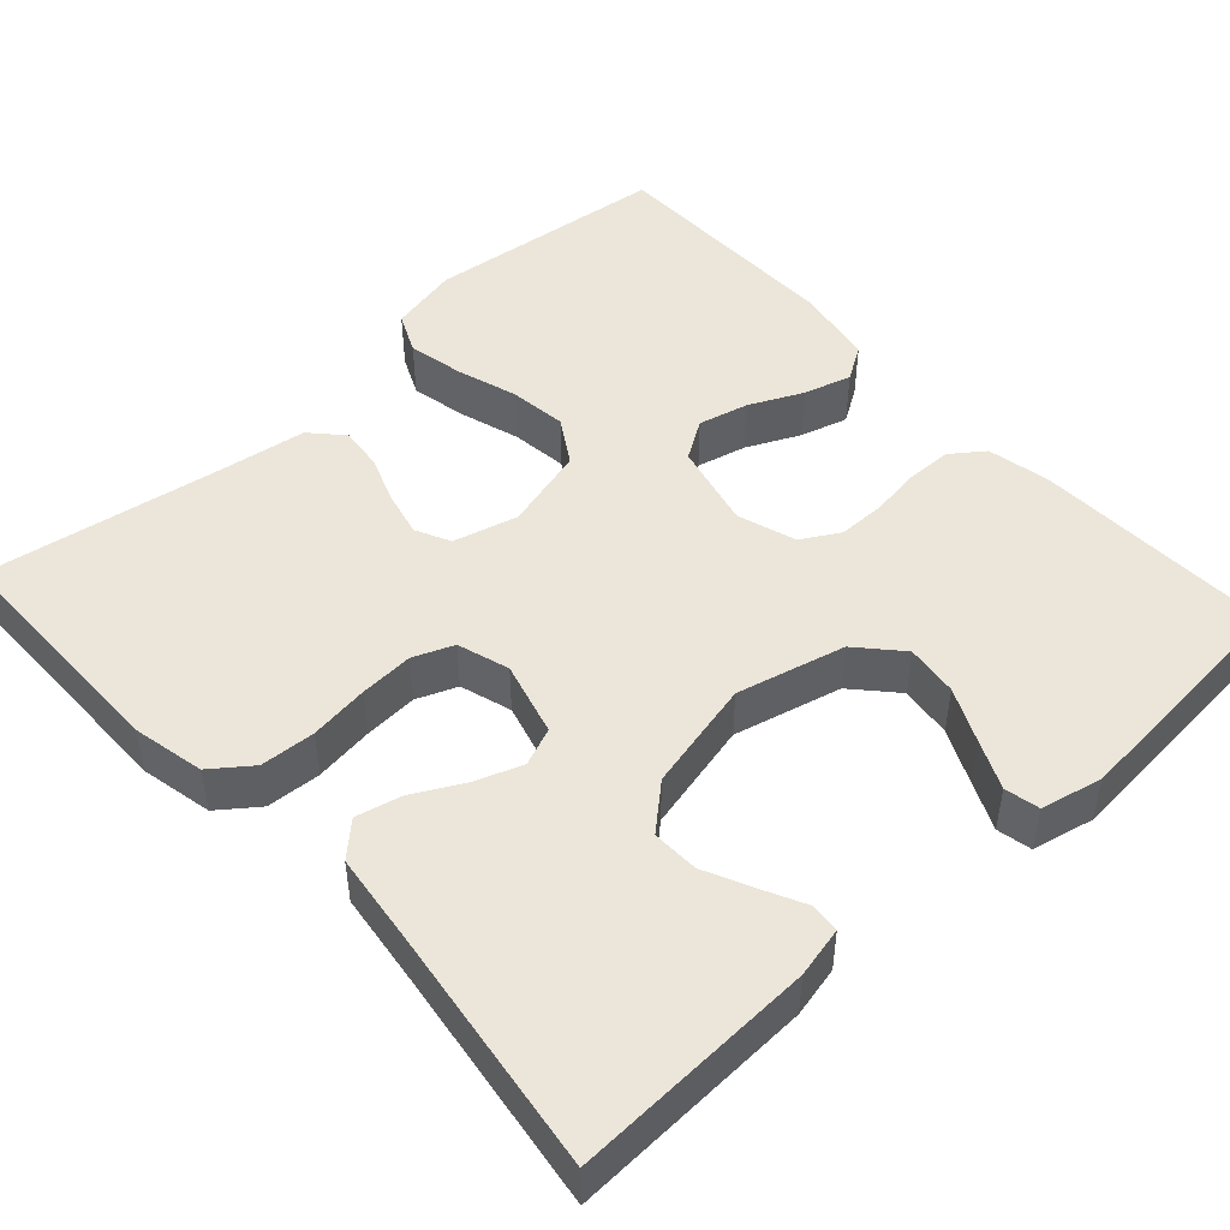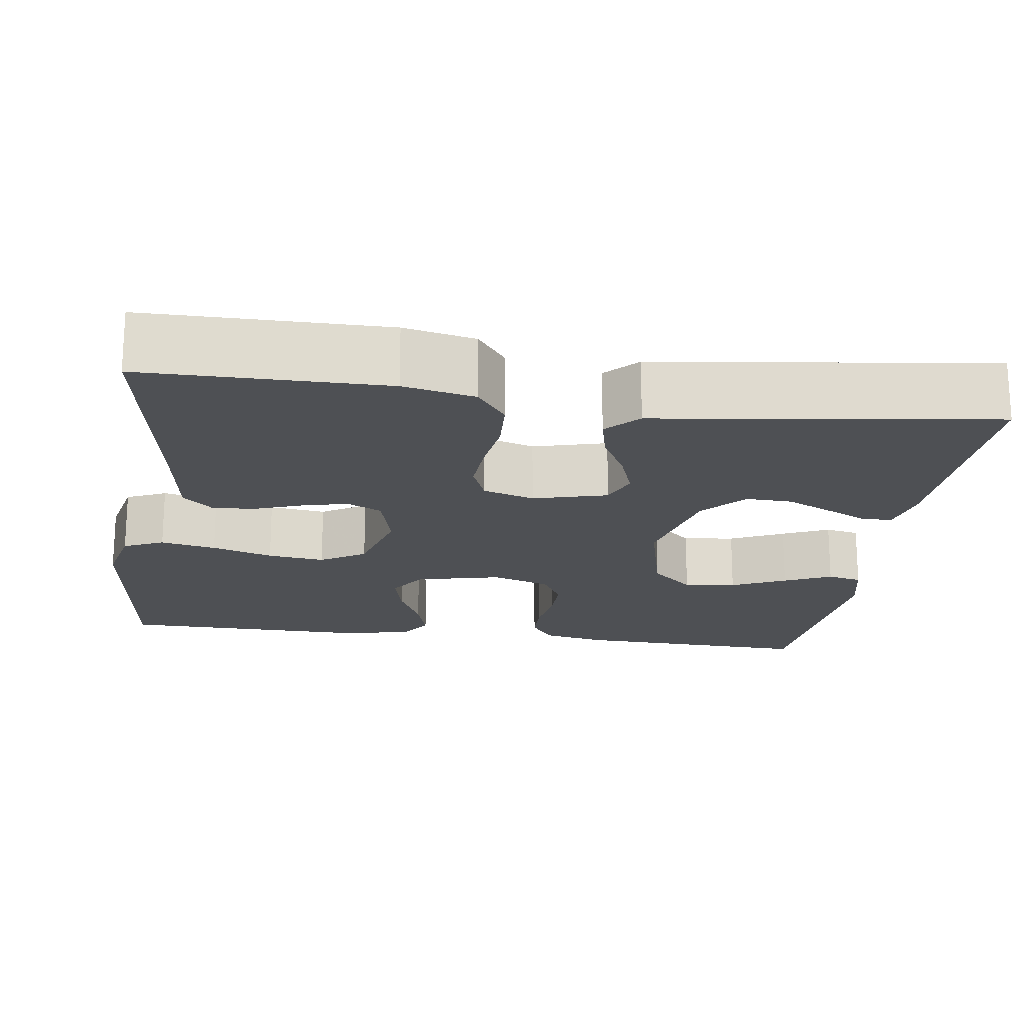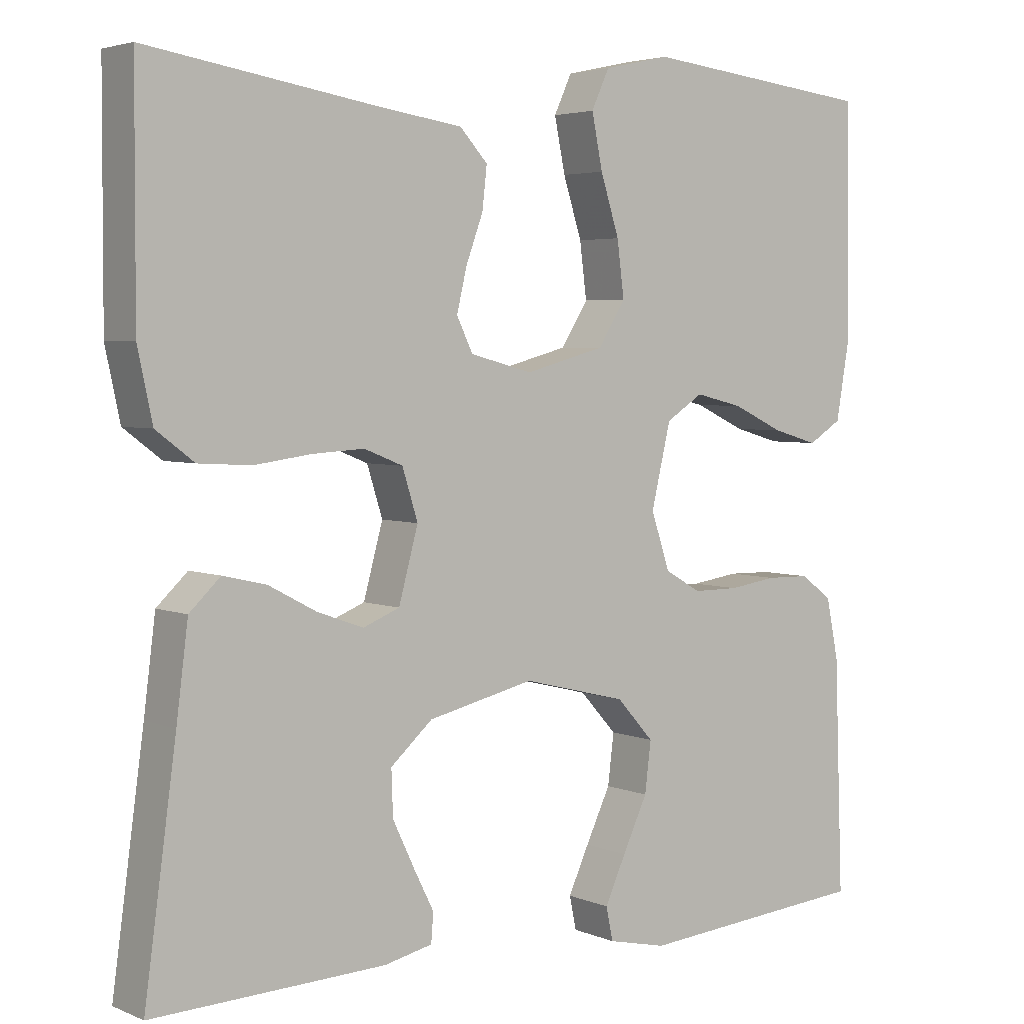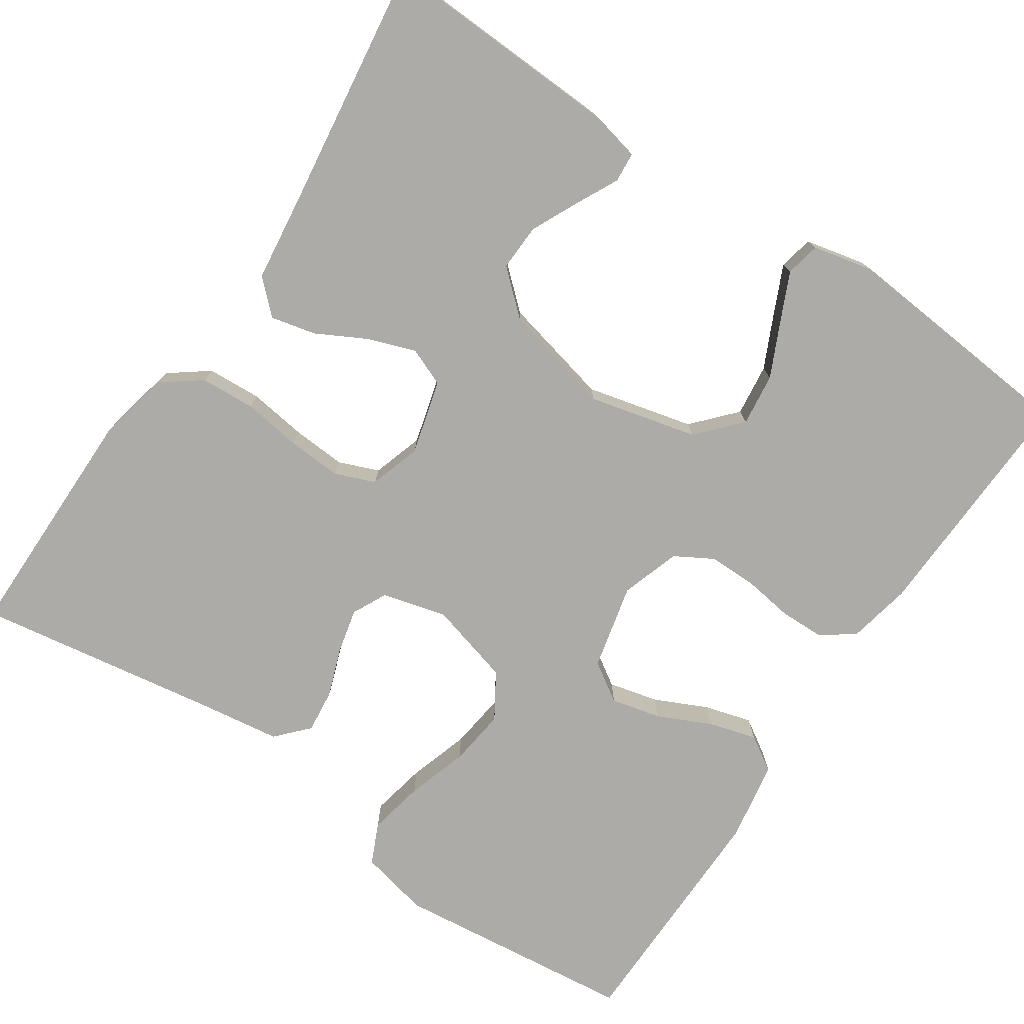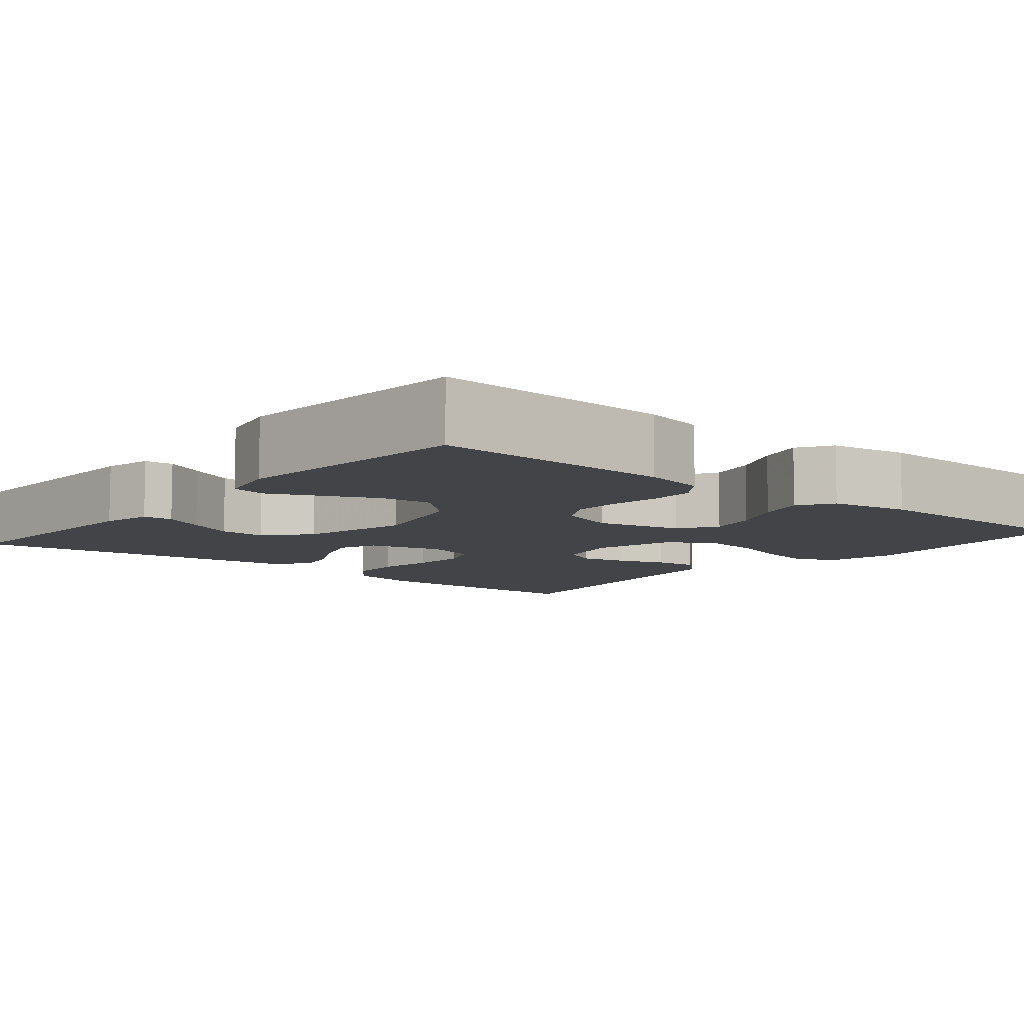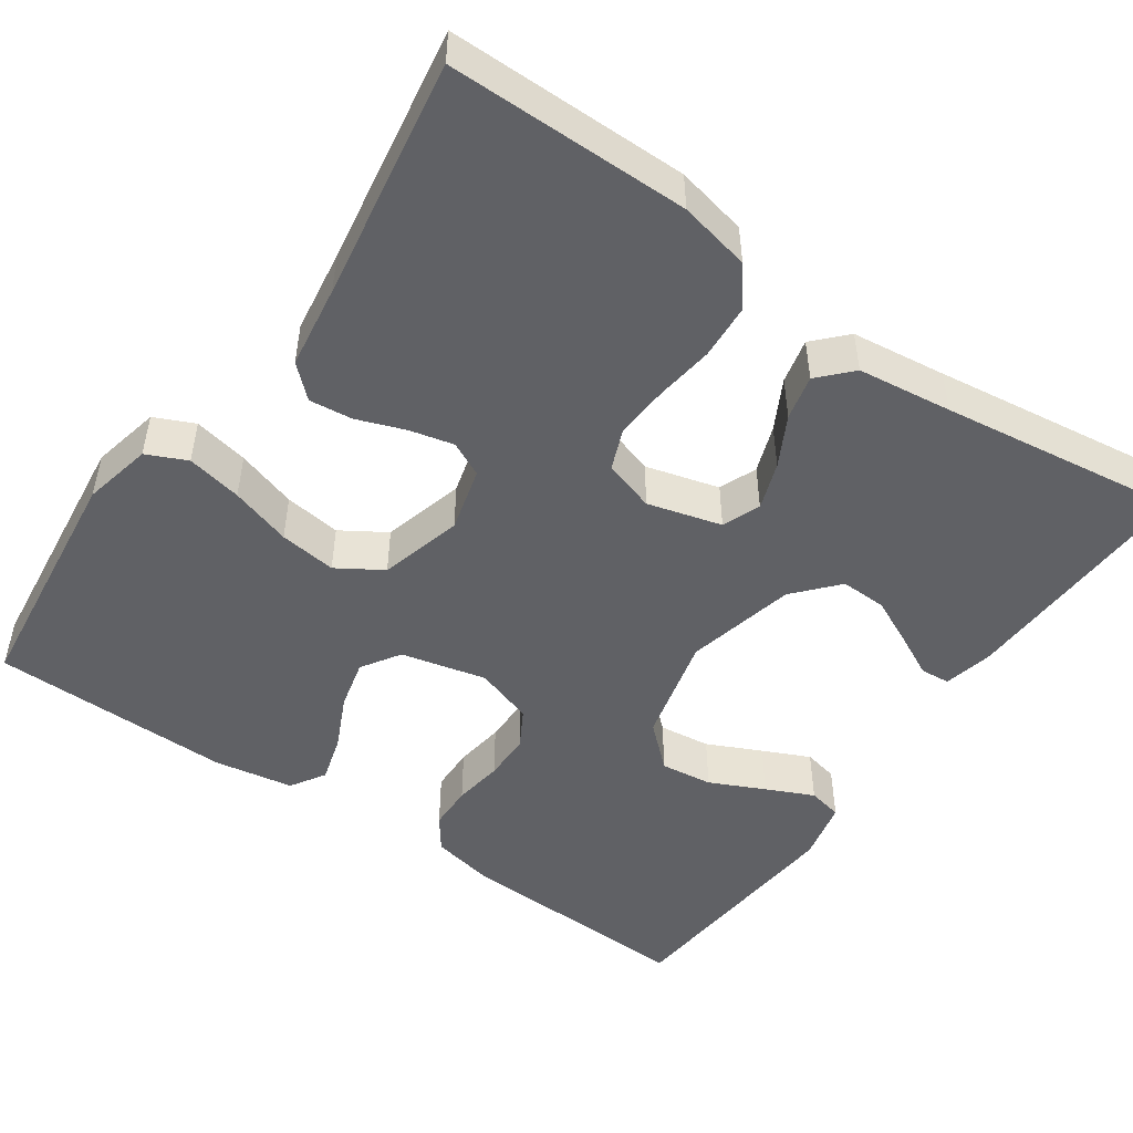
<metadata>
{"format":"obj","ext":"obj","renderer":"f3d","projection":"perspective","resolution":1024,"background":"white","views":[{"elev":48.2,"azim":137.7,"up":"+Y"},{"elev":-19.0,"azim":81.9,"up":"+Y"},{"elev":3.9,"azim":143.1,"up":"+Z"},{"elev":-76.3,"azim":146.0,"up":"+Y"},{"elev":-8.3,"azim":-129.9,"up":"+Y"},{"elev":-49.3,"azim":55.2,"up":"+Y"}]}
</metadata>
<code>
v -0.5 0.07 -0.5
v -0.489 0.07 -0.2
v -0.473 0.07 -0.122
v -0.432 0.07 -0.092
v -0.376 0.07 -0.091
v -0.314 0.07 -0.1
v -0.255 0.07 -0.1
v -0.208 0.07 -0.073
v -0.184 0.07 0
v -0.209 0.07 0.106
v -0.257 0.07 0.137
v -0.319 0.07 0.122
v -0.385 0.07 0.091
v -0.444 0.07 0.074
v -0.487 0.07 0.101
v -0.504 0.07 0.2
v -0.5 0.07 0.5
v -0.2 0.07 0.534
v -0.114 0.07 0.515
v -0.091 0.07 0.465
v -0.105 0.07 0.396
v -0.129 0.07 0.32
v -0.138 0.07 0.249
v -0.103 0.07 0.193
v 0 0.07 0.165
v 0.08 0.07 0.186
v 0.101 0.07 0.229
v 0.088 0.07 0.284
v 0.066 0.07 0.344
v 0.06 0.07 0.398
v 0.096 0.07 0.437
v 0.2 0.07 0.452
v 0.5 0.07 0.5
v 0.501 0.07 0.2
v 0.482 0.07 0.111
v 0.433 0.07 0.074
v 0.365 0.07 0.07
v 0.292 0.07 0.08
v 0.225 0.07 0.084
v 0.175 0.07 0.064
v 0.155 0.07 0
v 0.18 0.07 -0.092
v 0.227 0.07 -0.111
v 0.286 0.07 -0.09
v 0.348 0.07 -0.057
v 0.404 0.07 -0.044
v 0.444 0.07 -0.082
v 0.459 0.07 -0.2
v 0.5 0.07 -0.5
v 0.2 0.07 -0.488
v 0.138 0.07 -0.474
v 0.135 0.07 -0.437
v 0.161 0.07 -0.385
v 0.189 0.07 -0.326
v 0.191 0.07 -0.268
v 0.137 0.07 -0.22
v 0 0.07 -0.188
v -0.134 0.07 -0.221
v -0.182 0.07 -0.274
v -0.174 0.07 -0.339
v -0.142 0.07 -0.407
v -0.115 0.07 -0.466
v -0.124 0.07 -0.509
v -0.2 0.07 -0.526
v -0.5 0 -0.5
v -0.489 0 -0.2
v -0.473 0 -0.122
v -0.432 0 -0.092
v -0.376 0 -0.091
v -0.314 0 -0.1
v -0.255 0 -0.1
v -0.208 0 -0.073
v -0.184 0 0
v -0.209 0 0.106
v -0.257 0 0.137
v -0.319 0 0.122
v -0.385 0 0.091
v -0.444 0 0.074
v -0.487 0 0.101
v -0.504 0 0.2
v -0.5 0 0.5
v -0.2 0 0.534
v -0.114 0 0.515
v -0.091 0 0.465
v -0.105 0 0.396
v -0.129 0 0.32
v -0.138 0 0.249
v -0.103 0 0.193
v 0 0 0.165
v 0.08 0 0.186
v 0.101 0 0.229
v 0.088 0 0.284
v 0.066 0 0.344
v 0.06 0 0.398
v 0.096 0 0.437
v 0.2 0 0.452
v 0.5 0 0.5
v 0.501 0 0.2
v 0.482 0 0.111
v 0.433 0 0.074
v 0.365 0 0.07
v 0.292 0 0.08
v 0.225 0 0.084
v 0.175 0 0.064
v 0.155 0 0
v 0.18 0 -0.092
v 0.227 0 -0.111
v 0.286 0 -0.09
v 0.348 0 -0.057
v 0.404 0 -0.044
v 0.444 0 -0.082
v 0.459 0 -0.2
v 0.5 0 -0.5
v 0.2 0 -0.488
v 0.138 0 -0.474
v 0.135 0 -0.437
v 0.161 0 -0.385
v 0.189 0 -0.326
v 0.191 0 -0.268
v 0.137 0 -0.22
v 0 0 -0.188
v -0.134 0 -0.221
v -0.182 0 -0.274
v -0.174 0 -0.339
v -0.142 0 -0.407
v -0.115 0 -0.466
v -0.124 0 -0.509
v -0.2 0 -0.526
f 60 61 62 63
f 60 63 64 1
f 50 51 52 53
f 48 49 50 53
f 48 53 54
f 47 48 54 55
f 44 45 46 47
f 43 44 47 55
f 35 36 37 38
f 35 38 39
f 32 33 34 35
f 32 35 39
f 31 32 39 40
f 28 29 30 31
f 27 28 31 40
f 19 20 21 22
f 19 22 23
f 18 19 23
f 17 18 23
f 16 17 23 24
f 12 13 14 15
f 11 12 15 16
f 3 4 5 6
f 3 6 7
f 2 3 7
f 59 60 1 2
f 58 59 2 7
f 57 58 7 8
f 56 57 8 9
f 42 43 55 56
f 41 42 56 9
f 26 27 40 41
f 25 26 41 9
f 11 16 24 25
f 10 11 25
f 9 10 25
f 127 126 125 124
f 65 128 127 124
f 117 116 115 114
f 117 114 113 112
f 118 117 112
f 119 118 112 111
f 111 110 109 108
f 119 111 108 107
f 102 101 100 99
f 103 102 99
f 99 98 97 96
f 103 99 96
f 104 103 96 95
f 95 94 93 92
f 104 95 92 91
f 86 85 84 83
f 87 86 83
f 87 83 82
f 87 82 81
f 88 87 81 80
f 79 78 77 76
f 80 79 76 75
f 70 69 68 67
f 71 70 67
f 71 67 66
f 66 65 124 123
f 71 66 123 122
f 72 71 122 121
f 73 72 121 120
f 120 119 107 106
f 73 120 106 105
f 105 104 91 90
f 73 105 90 89
f 89 88 80 75
f 89 75 74
f 89 74 73
f 1 65 66 2
f 2 66 67 3
f 3 67 68 4
f 4 68 69 5
f 5 69 70 6
f 6 70 71 7
f 7 71 72 8
f 8 72 73 9
f 9 73 74 10
f 10 74 75 11
f 11 75 76 12
f 12 76 77 13
f 13 77 78 14
f 14 78 79 15
f 15 79 80 16
f 16 80 81 17
f 17 81 82 18
f 18 82 83 19
f 19 83 84 20
f 20 84 85 21
f 21 85 86 22
f 22 86 87 23
f 23 87 88 24
f 24 88 89 25
f 25 89 90 26
f 26 90 91 27
f 27 91 92 28
f 28 92 93 29
f 29 93 94 30
f 30 94 95 31
f 31 95 96 32
f 32 96 97 33
f 33 97 98 34
f 34 98 99 35
f 35 99 100 36
f 36 100 101 37
f 37 101 102 38
f 38 102 103 39
f 39 103 104 40
f 40 104 105 41
f 41 105 106 42
f 42 106 107 43
f 43 107 108 44
f 44 108 109 45
f 45 109 110 46
f 46 110 111 47
f 47 111 112 48
f 48 112 113 49
f 49 113 114 50
f 50 114 115 51
f 51 115 116 52
f 52 116 117 53
f 53 117 118 54
f 54 118 119 55
f 55 119 120 56
f 56 120 121 57
f 57 121 122 58
f 58 122 123 59
f 59 123 124 60
f 60 124 125 61
f 61 125 126 62
f 62 126 127 63
f 63 127 128 64
f 64 128 65 1

</code>
